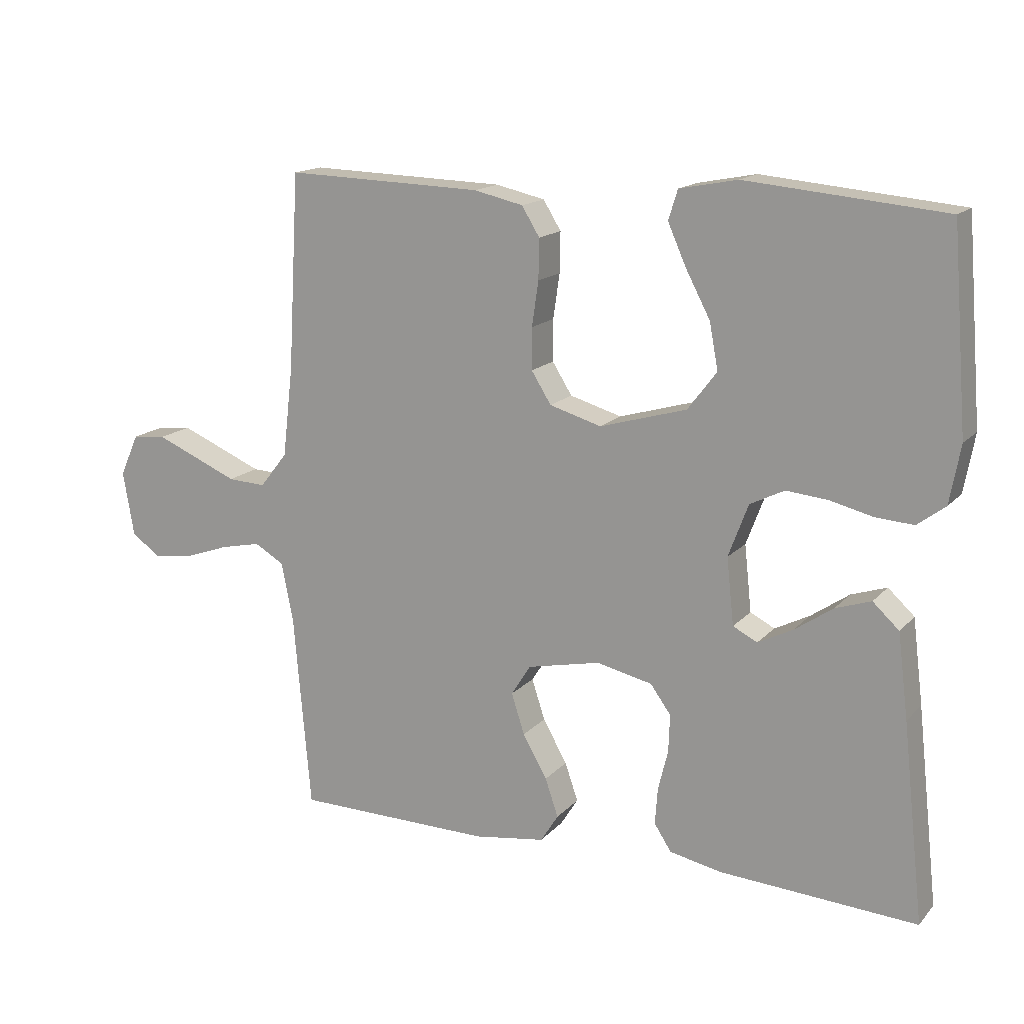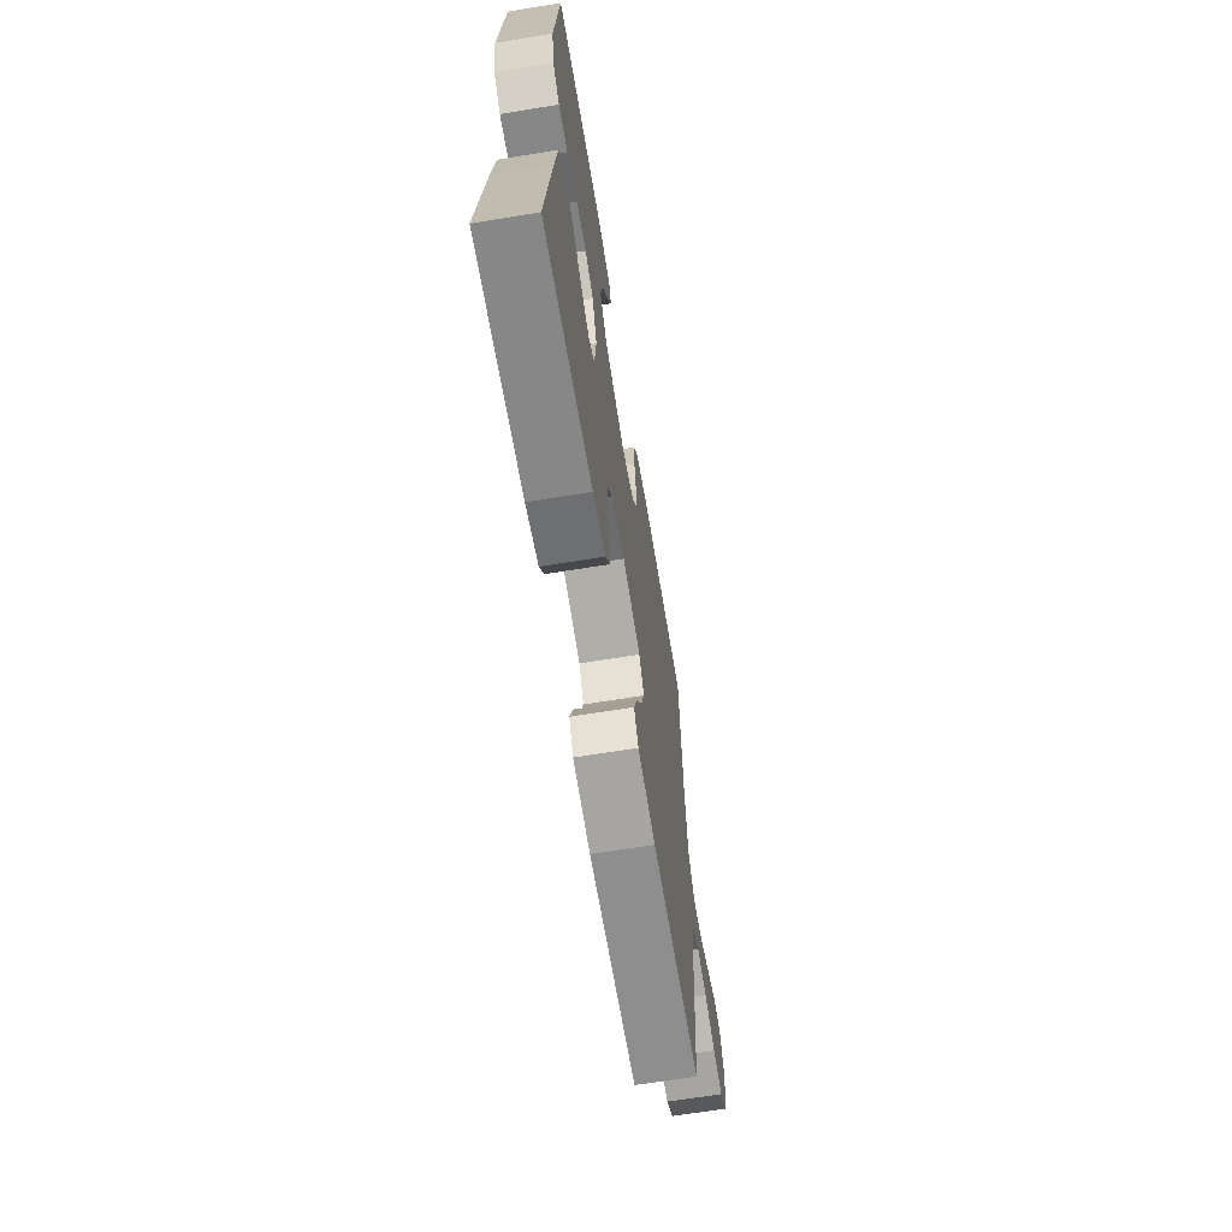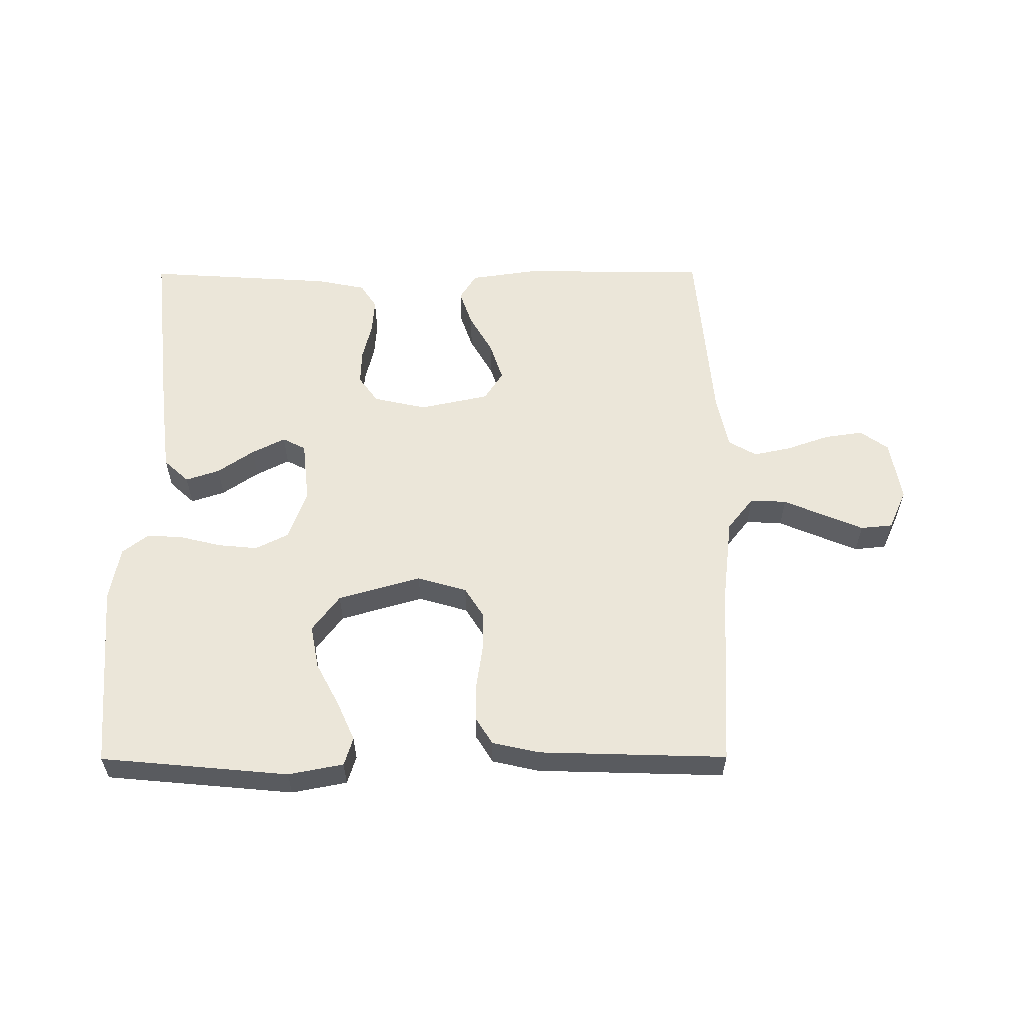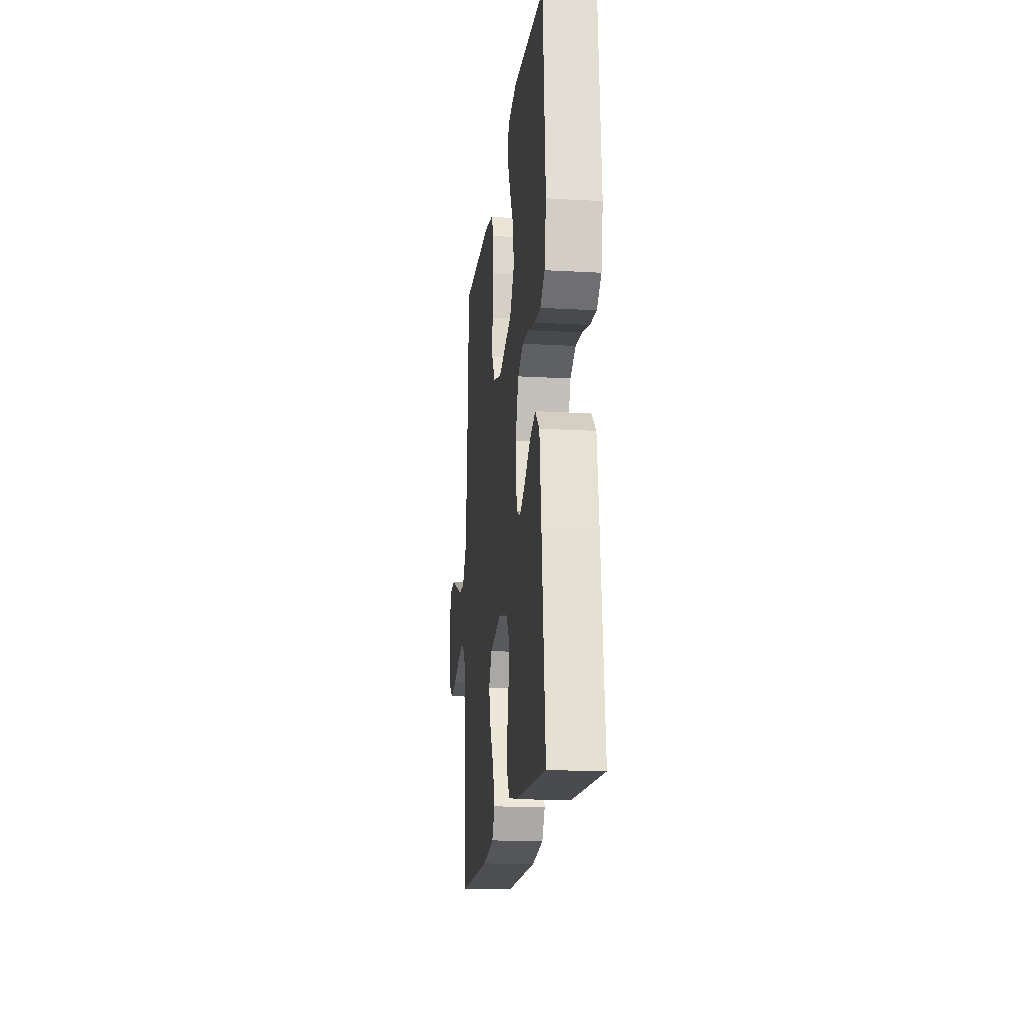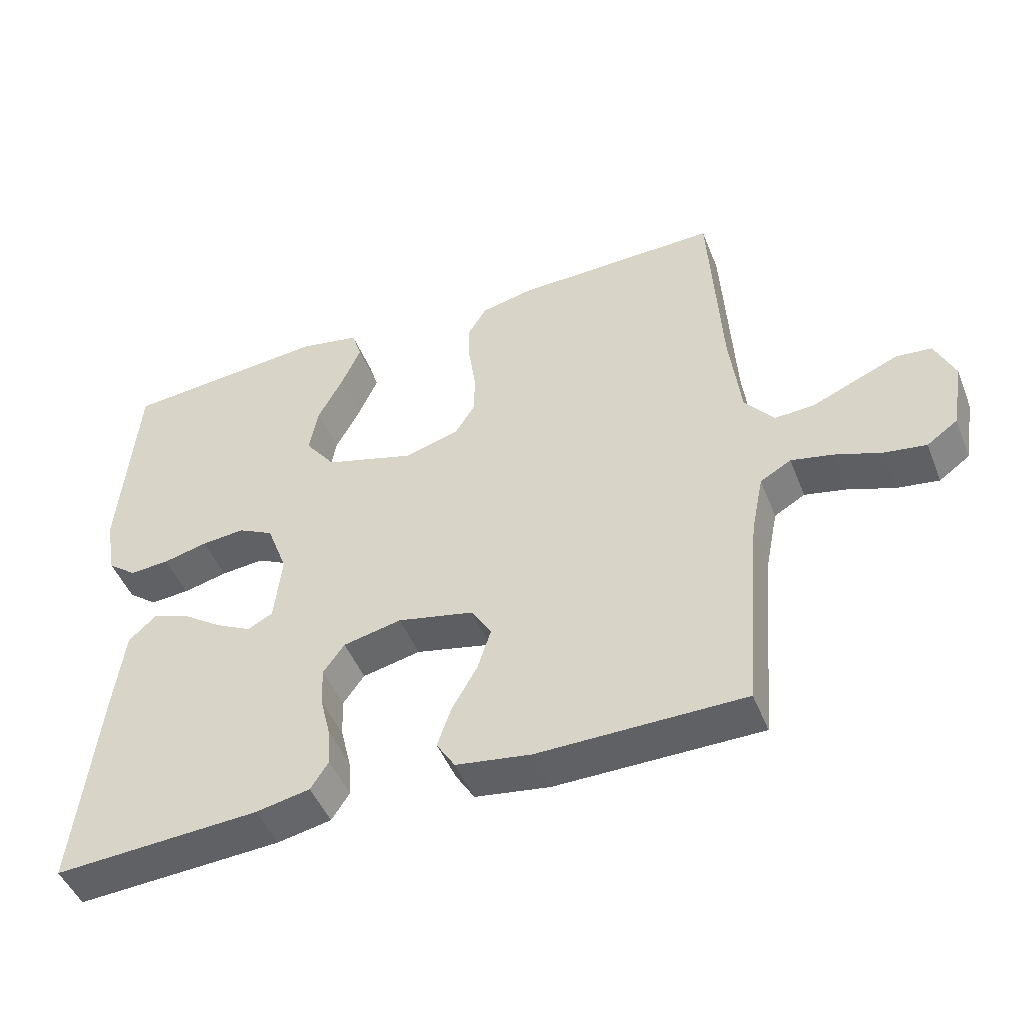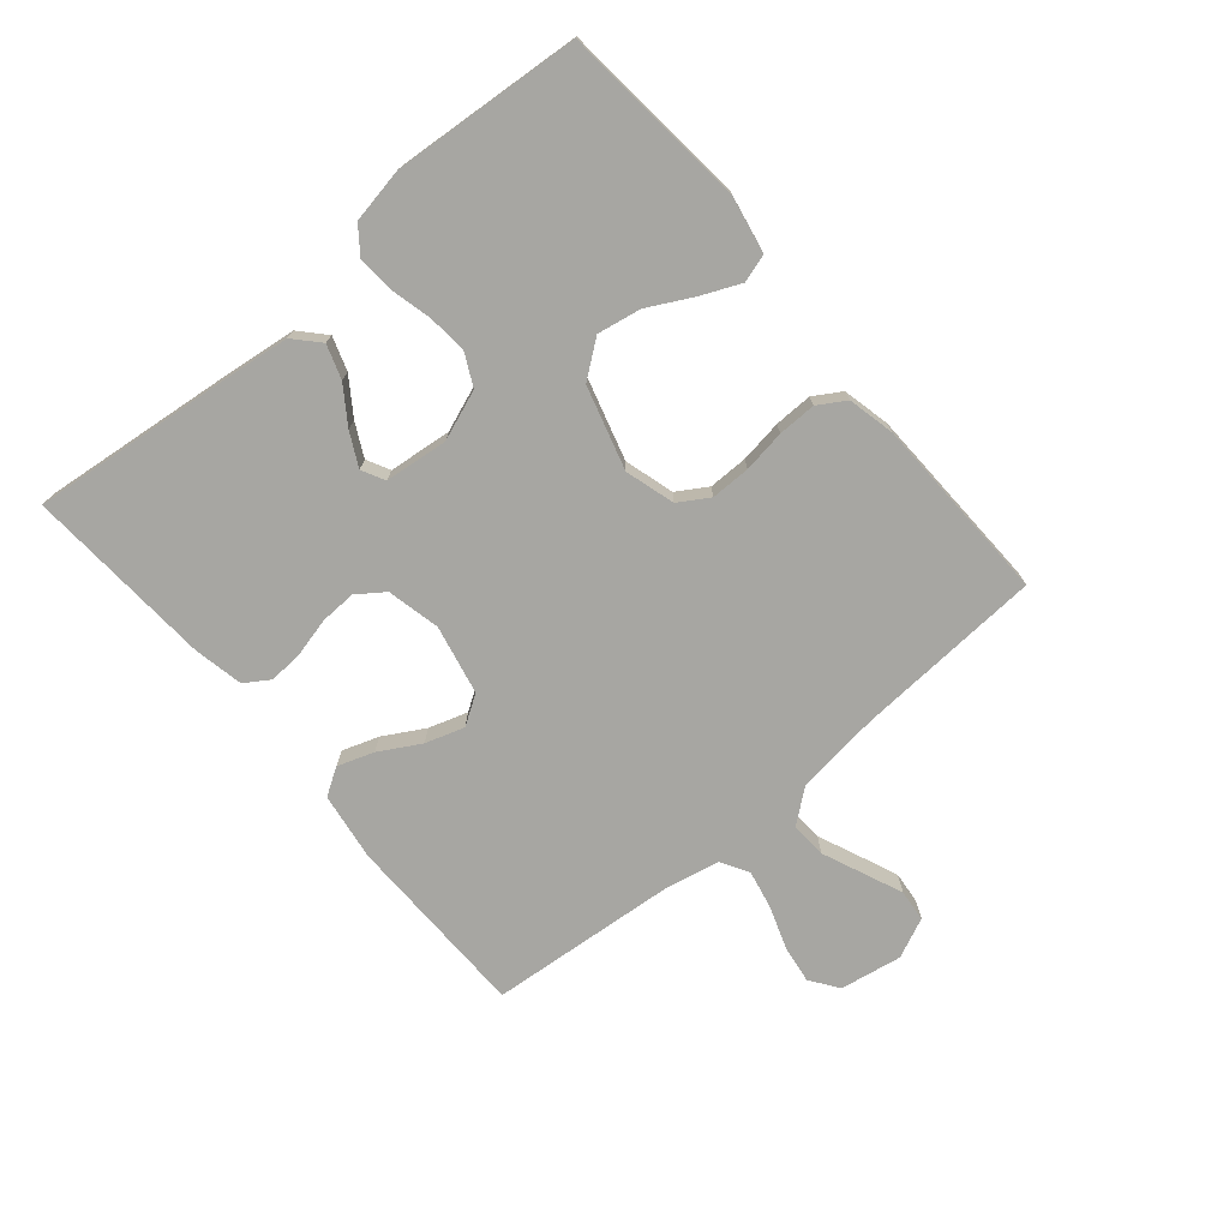
<metadata>
{"format":"obj","ext":"obj","renderer":"f3d","projection":"perspective","resolution":1024,"background":"white","views":[{"elev":15.5,"azim":-153.3,"up":"+Z"},{"elev":-65.8,"azim":-80.7,"up":"+Z"},{"elev":57.5,"azim":-0.2,"up":"+Y"},{"elev":-17.3,"azim":-96.4,"up":"+Z"},{"elev":-47.2,"azim":21.2,"up":"+Z"},{"elev":-74.0,"azim":-49.8,"up":"+Y"}]}
</metadata>
<code>
v -0.5 0.07 0.5
v -0.2 0.07 0.528
v -0.112 0.07 0.511
v -0.098 0.07 0.466
v -0.126 0.07 0.403
v -0.163 0.07 0.333
v -0.176 0.07 0.263
v -0.132 0.07 0.205
v 0 0.07 0.167
v 0.079 0.07 0.19
v 0.109 0.07 0.238
v 0.109 0.07 0.301
v 0.099 0.07 0.369
v 0.098 0.07 0.43
v 0.125 0.07 0.474
v 0.2 0.07 0.491
v 0.5 0.07 0.5
v 0.517 0.07 0.2
v 0.533 0.07 0.065
v 0.575 0.07 0.012
v 0.633 0.07 0.015
v 0.699 0.07 0.043
v 0.761 0.07 0.069
v 0.812 0.07 0.064
v 0.841 0.07 0
v 0.824 0.07 -0.099
v 0.779 0.07 -0.131
v 0.718 0.07 -0.122
v 0.65 0.07 -0.098
v 0.589 0.07 -0.085
v 0.544 0.07 -0.111
v 0.526 0.07 -0.2
v 0.5 0.07 -0.5
v 0.2 0.07 -0.504
v 0.091 0.07 -0.488
v 0.064 0.07 -0.445
v 0.084 0.07 -0.387
v 0.121 0.07 -0.322
v 0.141 0.07 -0.26
v 0.111 0.07 -0.213
v 0 0.07 -0.189
v -0.085 0.07 -0.208
v -0.116 0.07 -0.251
v -0.114 0.07 -0.308
v -0.099 0.07 -0.369
v -0.095 0.07 -0.425
v -0.121 0.07 -0.465
v -0.2 0.07 -0.481
v -0.5 0.07 -0.5
v -0.467 0.07 -0.2
v -0.451 0.07 -0.072
v -0.411 0.07 -0.035
v -0.357 0.07 -0.053
v -0.299 0.07 -0.093
v -0.246 0.07 -0.12
v -0.209 0.07 -0.101
v -0.198 0.07 0
v -0.228 0.07 0.08
v -0.28 0.07 0.106
v -0.343 0.07 0.1
v -0.408 0.07 0.084
v -0.466 0.07 0.08
v -0.508 0.07 0.112
v -0.524 0.07 0.2
v -0.5 0 0.5
v -0.2 0 0.528
v -0.112 0 0.511
v -0.098 0 0.466
v -0.126 0 0.403
v -0.163 0 0.333
v -0.176 0 0.263
v -0.132 0 0.205
v 0 0 0.167
v 0.079 0 0.19
v 0.109 0 0.238
v 0.109 0 0.301
v 0.099 0 0.369
v 0.098 0 0.43
v 0.125 0 0.474
v 0.2 0 0.491
v 0.5 0 0.5
v 0.517 0 0.2
v 0.533 0 0.065
v 0.575 0 0.012
v 0.633 0 0.015
v 0.699 0 0.043
v 0.761 0 0.069
v 0.812 0 0.064
v 0.841 0 0
v 0.824 0 -0.099
v 0.779 0 -0.131
v 0.718 0 -0.122
v 0.65 0 -0.098
v 0.589 0 -0.085
v 0.544 0 -0.111
v 0.526 0 -0.2
v 0.5 0 -0.5
v 0.2 0 -0.504
v 0.091 0 -0.488
v 0.064 0 -0.445
v 0.084 0 -0.387
v 0.121 0 -0.322
v 0.141 0 -0.26
v 0.111 0 -0.213
v 0 0 -0.189
v -0.085 0 -0.208
v -0.116 0 -0.251
v -0.114 0 -0.308
v -0.099 0 -0.369
v -0.095 0 -0.425
v -0.121 0 -0.465
v -0.2 0 -0.481
v -0.5 0 -0.5
v -0.467 0 -0.2
v -0.451 0 -0.072
v -0.411 0 -0.035
v -0.357 0 -0.053
v -0.299 0 -0.093
v -0.246 0 -0.12
v -0.209 0 -0.101
v -0.198 0 0
v -0.228 0 0.08
v -0.28 0 0.106
v -0.343 0 0.1
v -0.408 0 0.084
v -0.466 0 0.08
v -0.508 0 0.112
v -0.524 0 0.2
f 60 61 62 63
f 59 60 63 64
f 51 52 53 54
f 51 54 55
f 50 51 55
f 49 50 55
f 48 49 55 56
f 44 45 46 47
f 43 44 47 48
f 35 36 37 38
f 35 38 39
f 32 33 34 35
f 31 32 35 39
f 30 31 39 40
f 26 27 28 29
f 26 29 30
f 25 26 30
f 21 22 23 24
f 21 24 25 30
f 15 16 17 18
f 15 18 19
f 12 13 14 15
f 11 12 15 19
f 10 11 19 20
f 3 4 5 6
f 1 2 3 6
f 59 64 1 6
f 58 59 6 7
f 57 58 7 8
f 43 48 56 57
f 42 43 57 8
f 41 42 8 9
f 20 21 30 40
f 20 40 41
f 9 10 20 41
f 127 126 125 124
f 128 127 124 123
f 118 117 116 115
f 119 118 115
f 119 115 114
f 119 114 113
f 120 119 113 112
f 111 110 109 108
f 112 111 108 107
f 102 101 100 99
f 103 102 99
f 99 98 97 96
f 103 99 96 95
f 104 103 95 94
f 93 92 91 90
f 94 93 90
f 94 90 89
f 88 87 86 85
f 94 89 88 85
f 82 81 80 79
f 83 82 79
f 79 78 77 76
f 83 79 76 75
f 84 83 75 74
f 70 69 68 67
f 70 67 66 65
f 70 65 128 123
f 71 70 123 122
f 72 71 122 121
f 121 120 112 107
f 72 121 107 106
f 73 72 106 105
f 104 94 85 84
f 105 104 84
f 105 84 74 73
f 1 65 66 2
f 2 66 67 3
f 3 67 68 4
f 4 68 69 5
f 5 69 70 6
f 6 70 71 7
f 7 71 72 8
f 8 72 73 9
f 9 73 74 10
f 10 74 75 11
f 11 75 76 12
f 12 76 77 13
f 13 77 78 14
f 14 78 79 15
f 15 79 80 16
f 16 80 81 17
f 17 81 82 18
f 18 82 83 19
f 19 83 84 20
f 20 84 85 21
f 21 85 86 22
f 22 86 87 23
f 23 87 88 24
f 24 88 89 25
f 25 89 90 26
f 26 90 91 27
f 27 91 92 28
f 28 92 93 29
f 29 93 94 30
f 30 94 95 31
f 31 95 96 32
f 32 96 97 33
f 33 97 98 34
f 34 98 99 35
f 35 99 100 36
f 36 100 101 37
f 37 101 102 38
f 38 102 103 39
f 39 103 104 40
f 40 104 105 41
f 41 105 106 42
f 42 106 107 43
f 43 107 108 44
f 44 108 109 45
f 45 109 110 46
f 46 110 111 47
f 47 111 112 48
f 48 112 113 49
f 49 113 114 50
f 50 114 115 51
f 51 115 116 52
f 52 116 117 53
f 53 117 118 54
f 54 118 119 55
f 55 119 120 56
f 56 120 121 57
f 57 121 122 58
f 58 122 123 59
f 59 123 124 60
f 60 124 125 61
f 61 125 126 62
f 62 126 127 63
f 63 127 128 64
f 64 128 65 1

</code>
